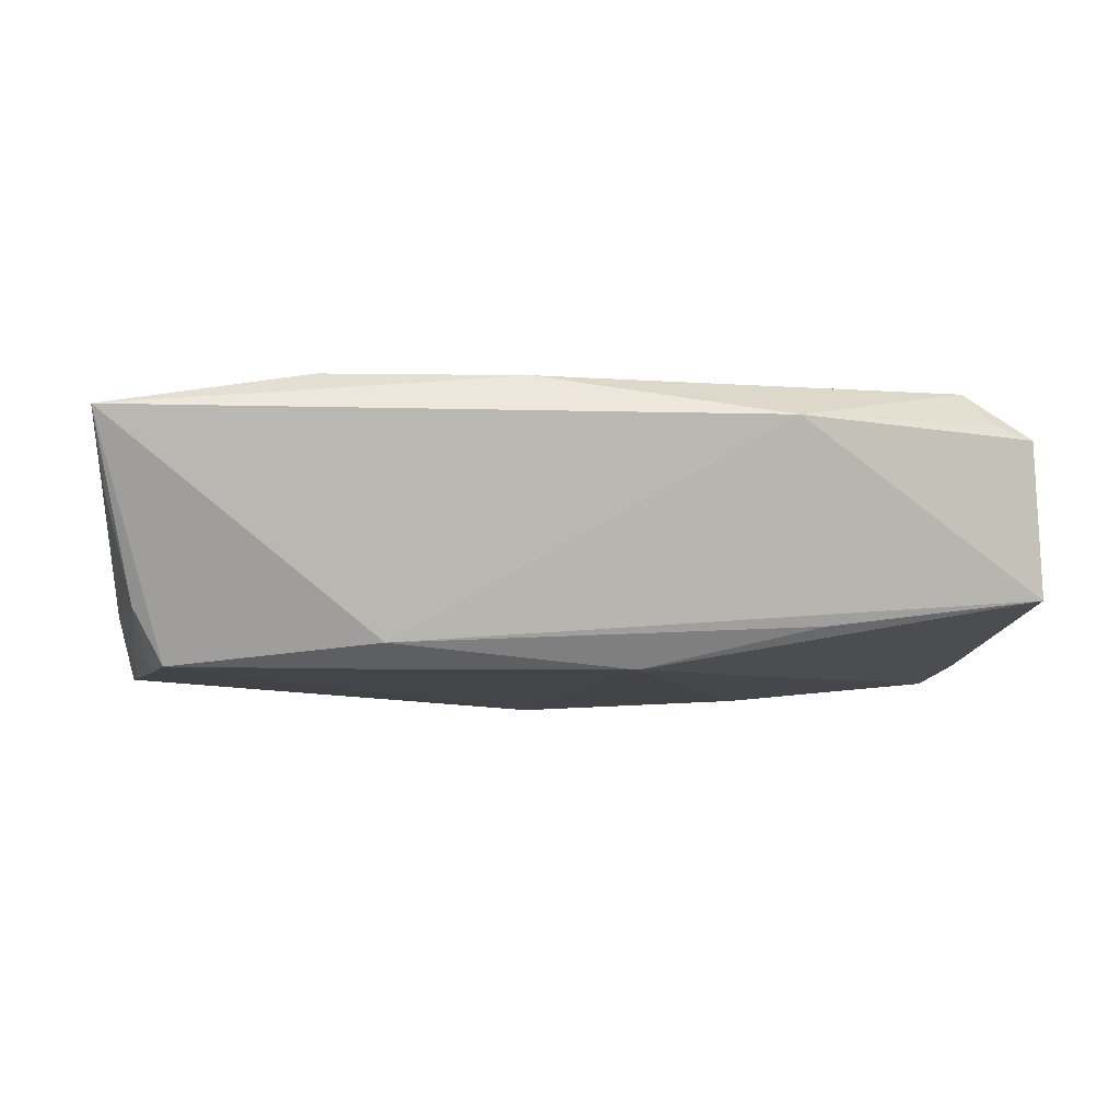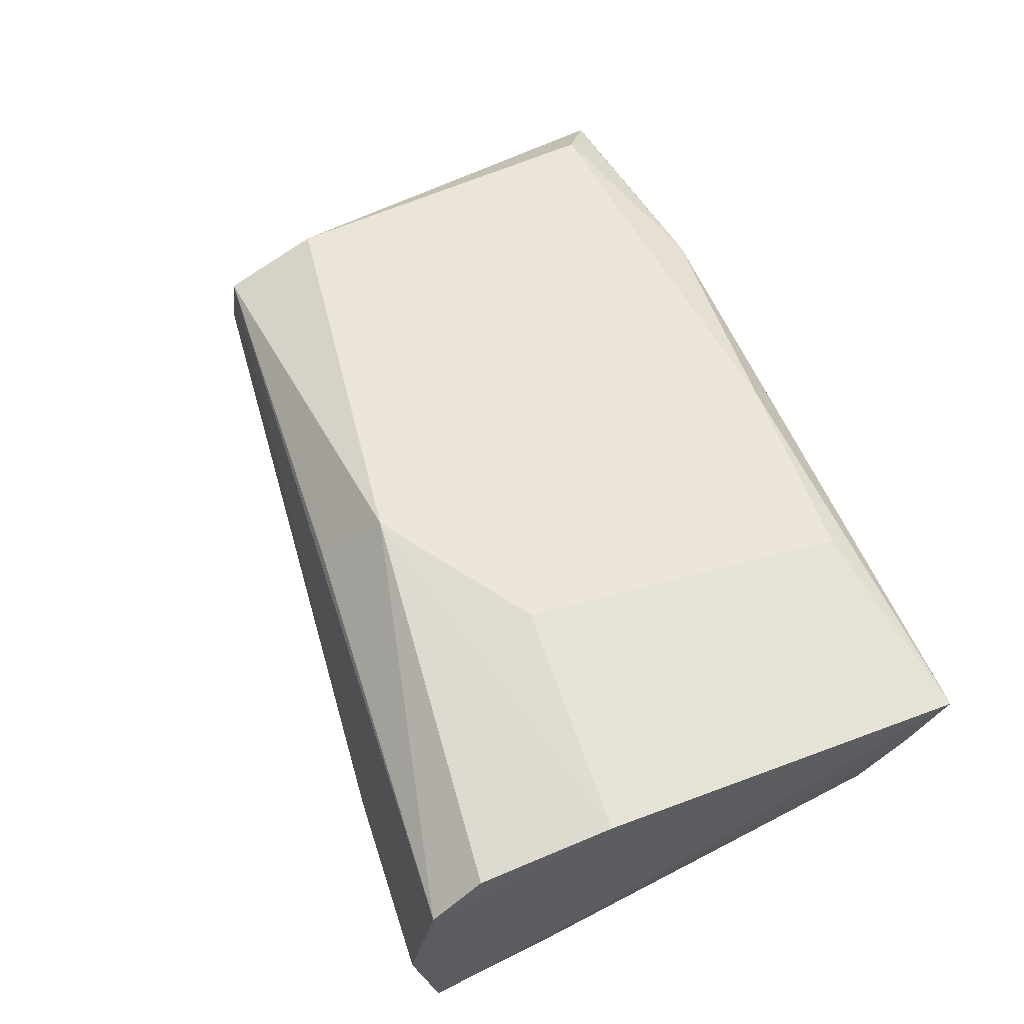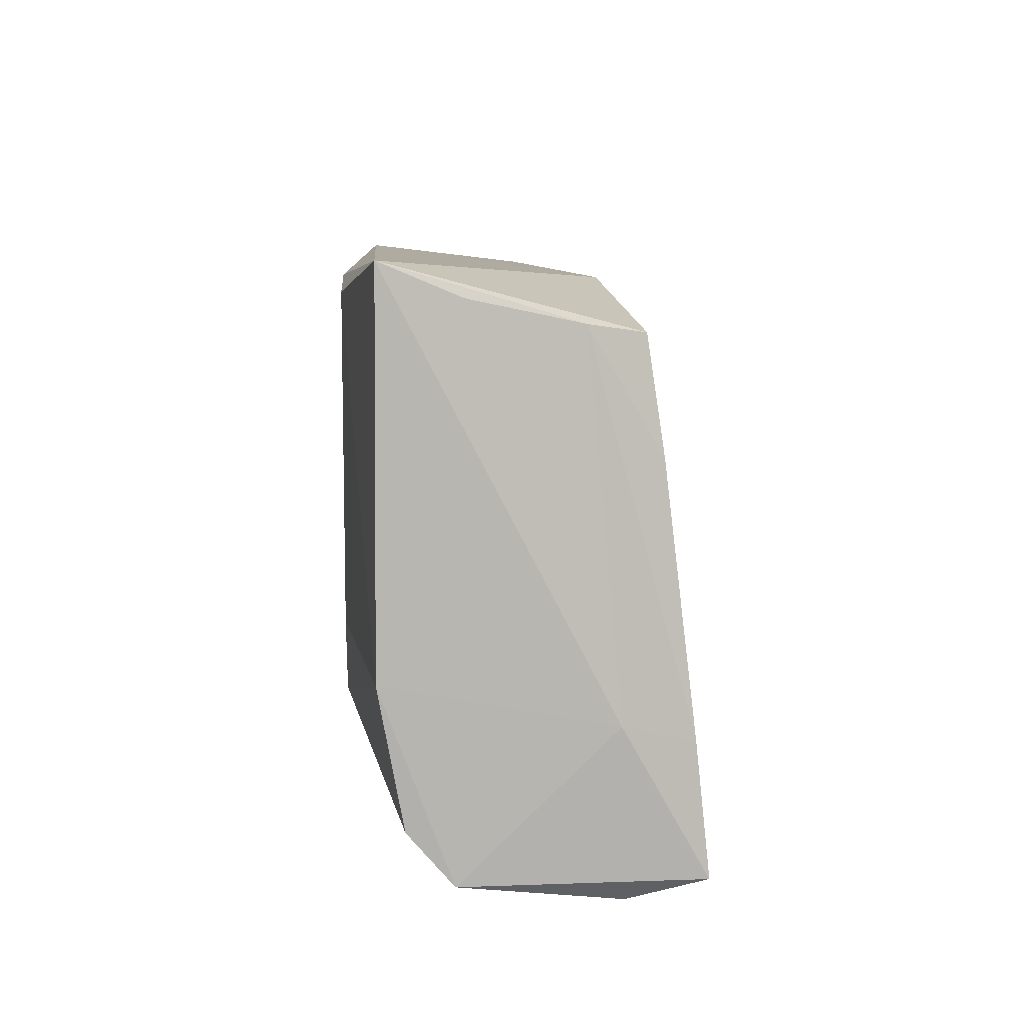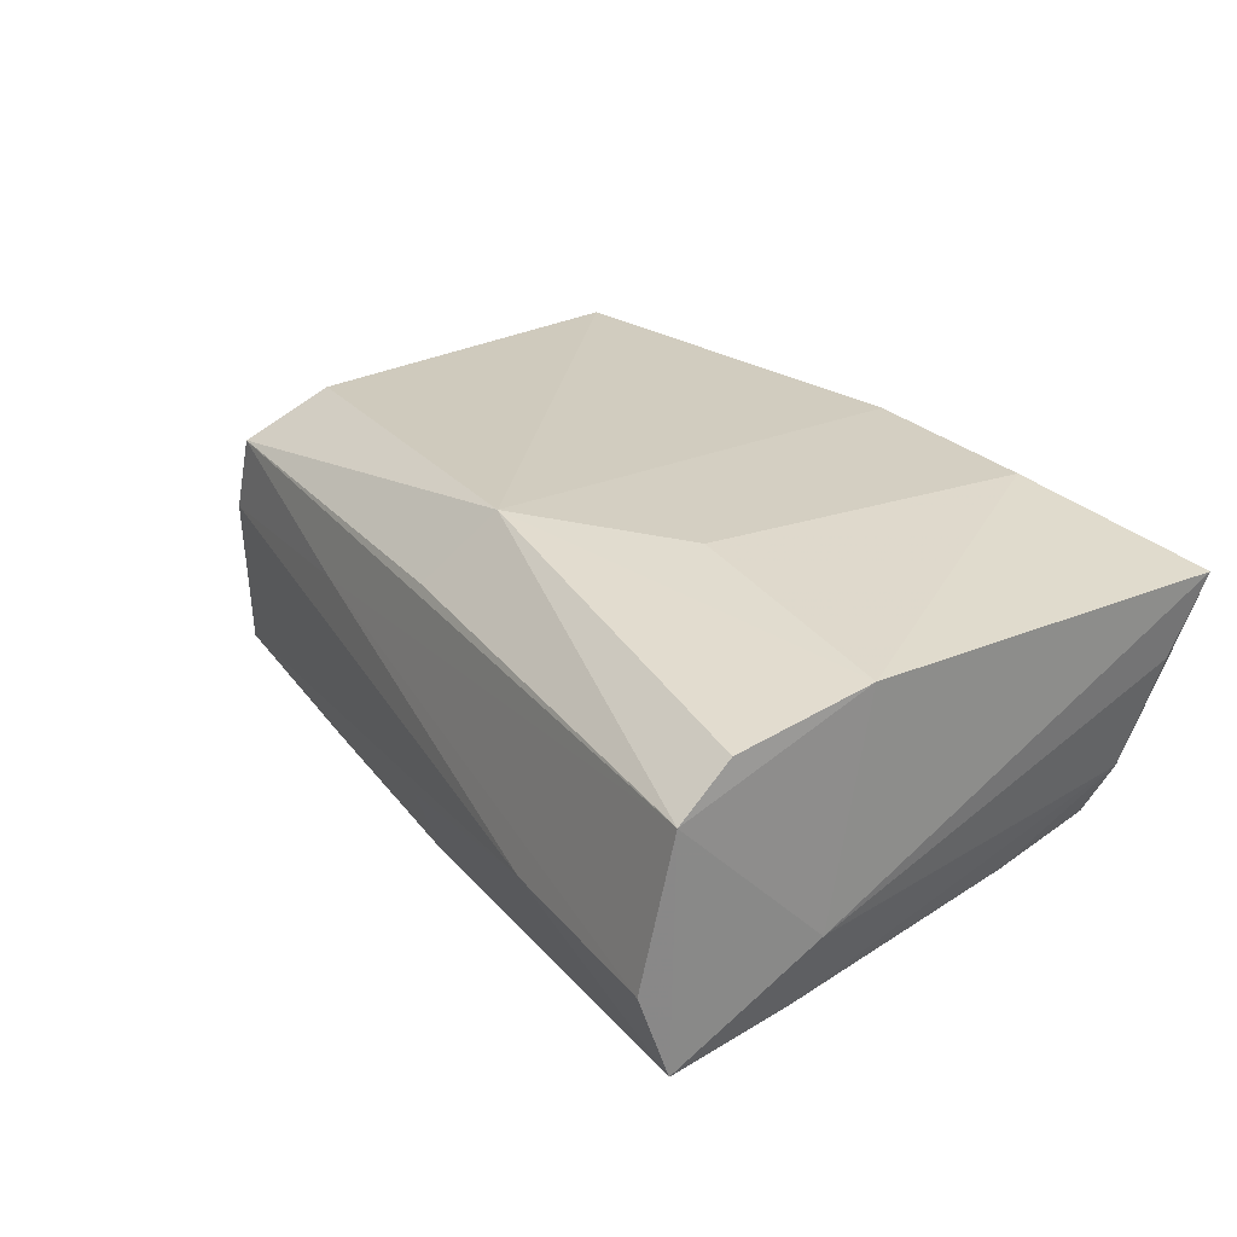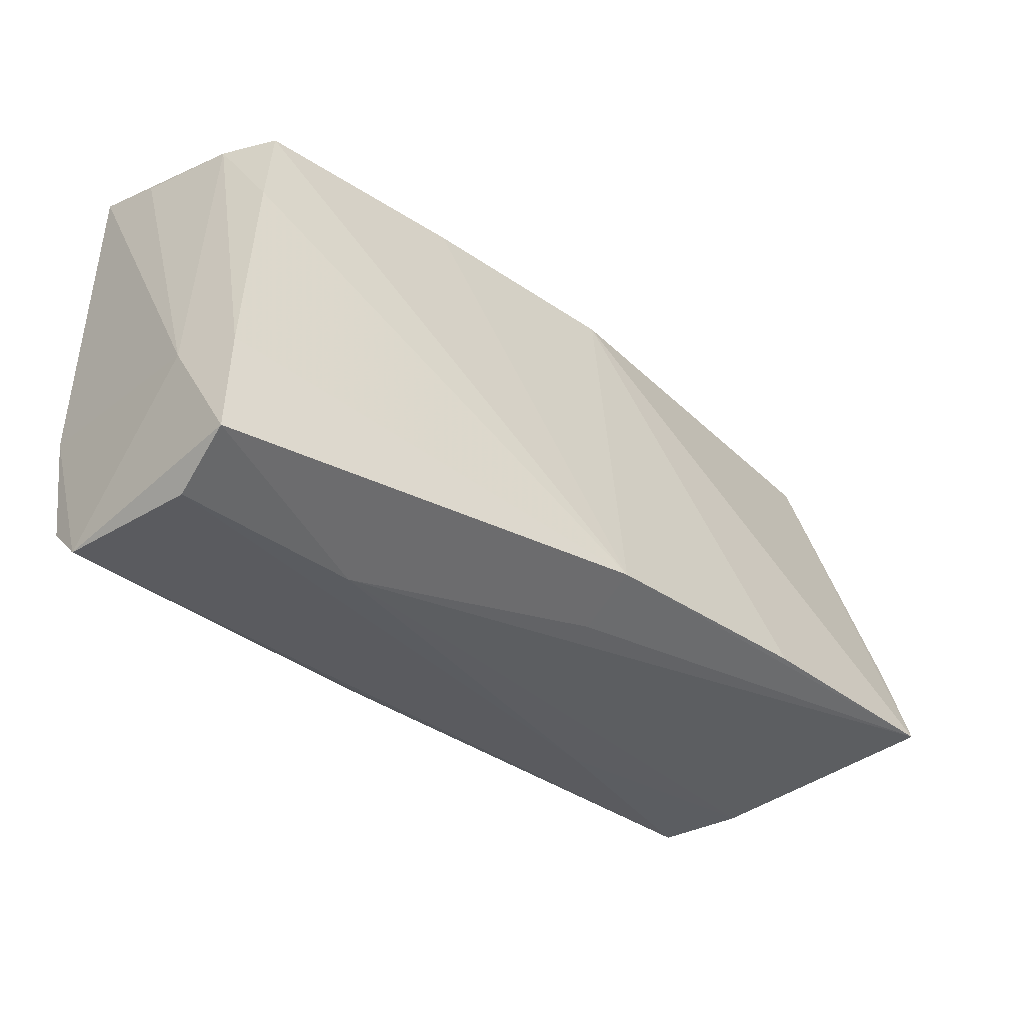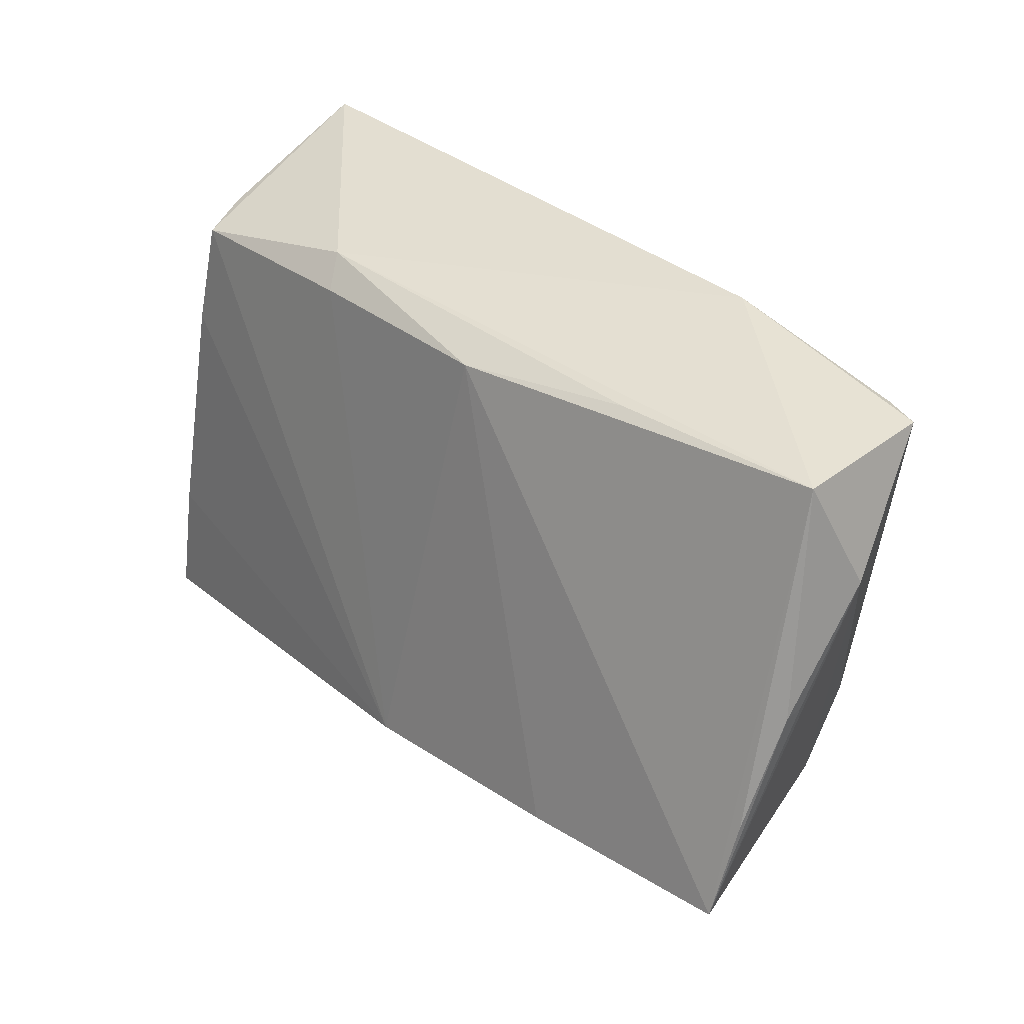
<metadata>
{"format":"obj","ext":"obj","renderer":"f3d","projection":"perspective","resolution":1024,"background":"white","views":[{"elev":1.8,"azim":171.3,"up":"+Z"},{"elev":56.9,"azim":68.4,"up":"+Z"},{"elev":8.7,"azim":85.8,"up":"+Y"},{"elev":25.7,"azim":55.5,"up":"+Z"},{"elev":-41.9,"azim":139.0,"up":"+Y"},{"elev":34.3,"azim":-132.1,"up":"+Y"}]}
</metadata>
<code>
v 0.004047 0.02973 0.01872
v 0.02318 -0.009047 0.01879
v 0.0453 0.01222 -0.01451
v -0.05765 0.01668 -0.0006728
v 0.04944 0.02896 0.00636
v 0.0494 -0.03167 -0.01908
v 0.004585 -0.02124 0.01879
v 0.04677 0.02621 -0.006185
v -0.05714 -0.009169 -0.01668
v 0.02589 -0.03283 -0.009434
v -0.04637 -0.02616 0.002649
v 0.05039 -0.01488 -0.009617
v 0.0199 0.02993 -0.01008
v 0.04788 -0.03418 -0.01034
v -0.04616 0.02498 0.01722
v 0.05045 -0.01014 0.01557
v 0.05045 0.03275 0.01527
v -0.05437 0.02953 -0.006173
v 0.05015 -0.03164 0.007545
v -0.003518 -0.02774 -0.01575
v 0.0271 0.02865 0.01879
v -0.04453 -0.01456 0.01578
v -0.01952 -0.02838 0.004023
v -0.02523 0.03263 0.01456
v 0.01754 0.02663 -0.01326
v -0.02919 0.02926 -0.008854
v 0.0006444 -0.02818 0.01089
v -0.04838 0.02925 0.01363
v 0.04835 -0.01708 -0.01766
v 0.04356 0.02512 -0.01276
v -0.053 0.0295 0.01187
v -0.05801 0.003813 -0.01141
v -0.0565 -0.02067 -0.02007
v -0.04353 -0.02589 0.01183
v -0.002798 -0.02512 -0.02331
v -0.03034 -0.02261 -0.02225
v -0.008213 0.02725 -0.01359
v -0.05757 0.00374 -0.008724
v 0.05 -0.02574 0.01268
f 33 34 4
f 8 30 17
f 17 16 12
f 34 33 11
f 30 8 3
f 3 35 30
f 5 8 17
f 17 12 5
f 5 12 8
f 7 16 2
f 7 39 16
f 39 7 19
f 6 12 19
f 19 12 16
f 16 39 19
f 33 35 20
f 10 35 6
f 10 20 35
f 10 11 33
f 33 20 10
f 30 35 25
f 21 7 2
f 21 16 17
f 2 16 21
f 29 3 8
f 29 12 6
f 8 12 29
f 6 35 29
f 35 3 29
f 34 7 22
f 22 7 15
f 4 34 22
f 27 7 34
f 34 19 27
f 27 19 7
f 34 11 23
f 11 10 23
f 23 19 34
f 36 35 33
f 17 30 13
f 30 25 13
f 33 9 18
f 15 7 1
f 7 21 1
f 1 21 17
f 31 18 4
f 15 28 31
f 4 22 31
f 31 22 15
f 19 23 14
f 14 23 10
f 6 19 14
f 14 10 6
f 37 13 25
f 33 18 37
f 37 36 33
f 37 25 35
f 35 36 37
f 4 18 32
f 32 18 9
f 32 9 33
f 18 31 24
f 17 13 24
f 13 18 24
f 24 31 28
f 24 1 17
f 24 28 15
f 15 1 24
f 26 18 13
f 13 37 26
f 26 37 18
f 38 33 4
f 4 32 38
f 38 32 33

</code>
